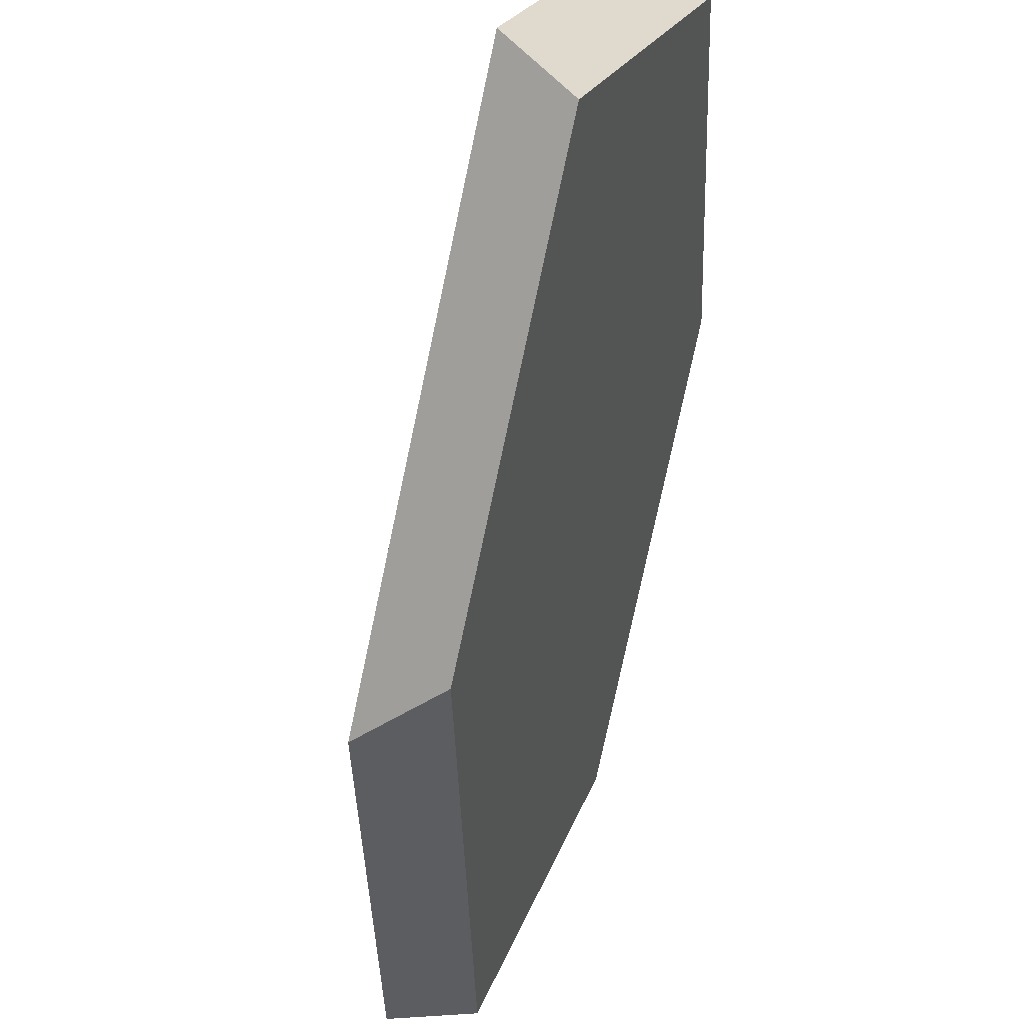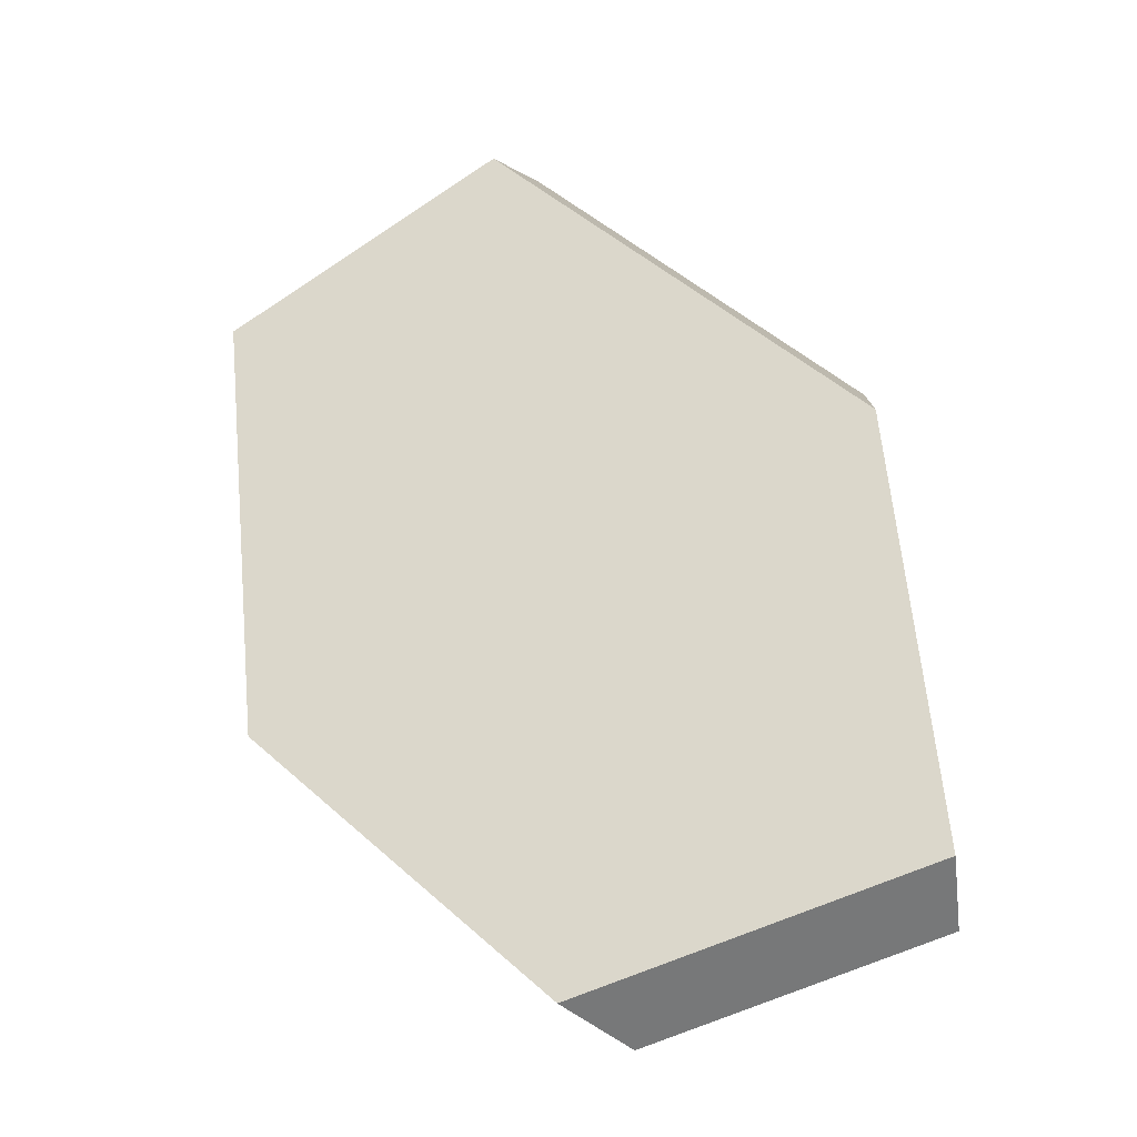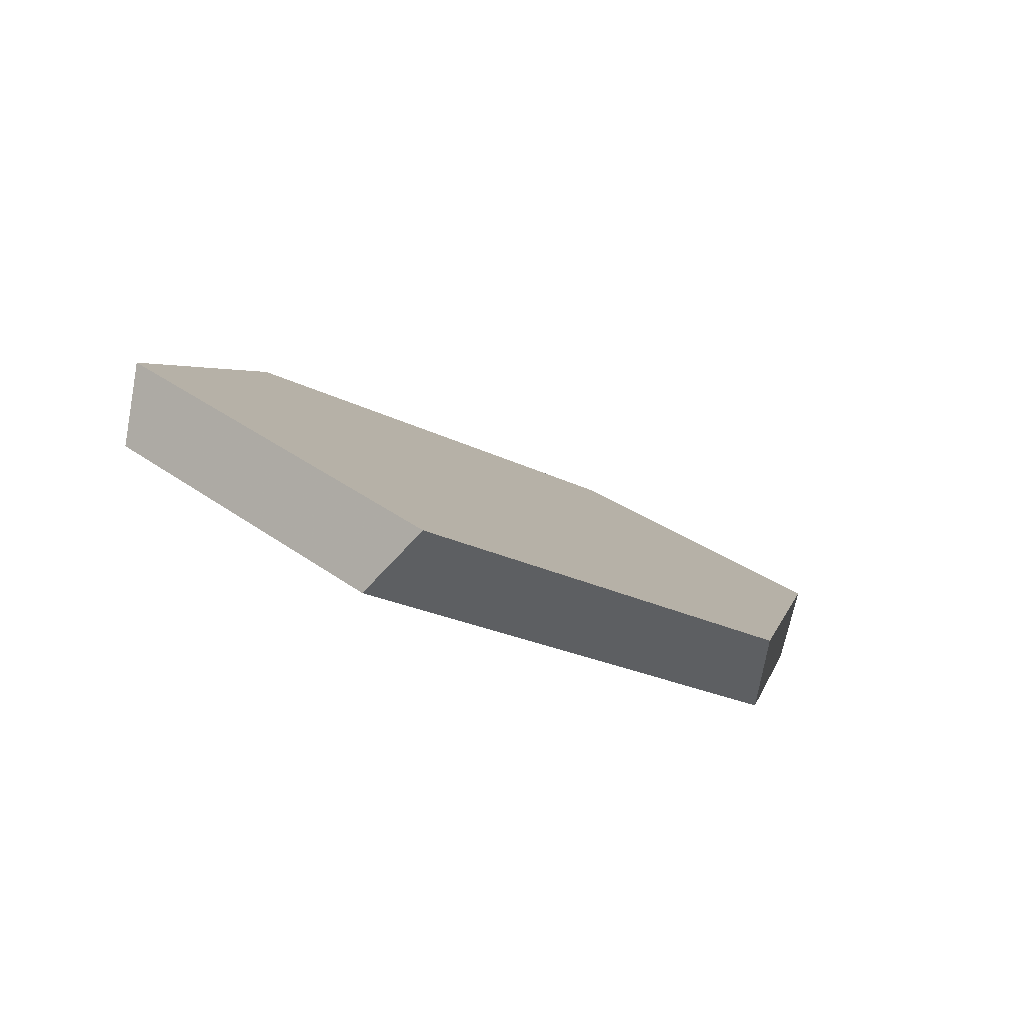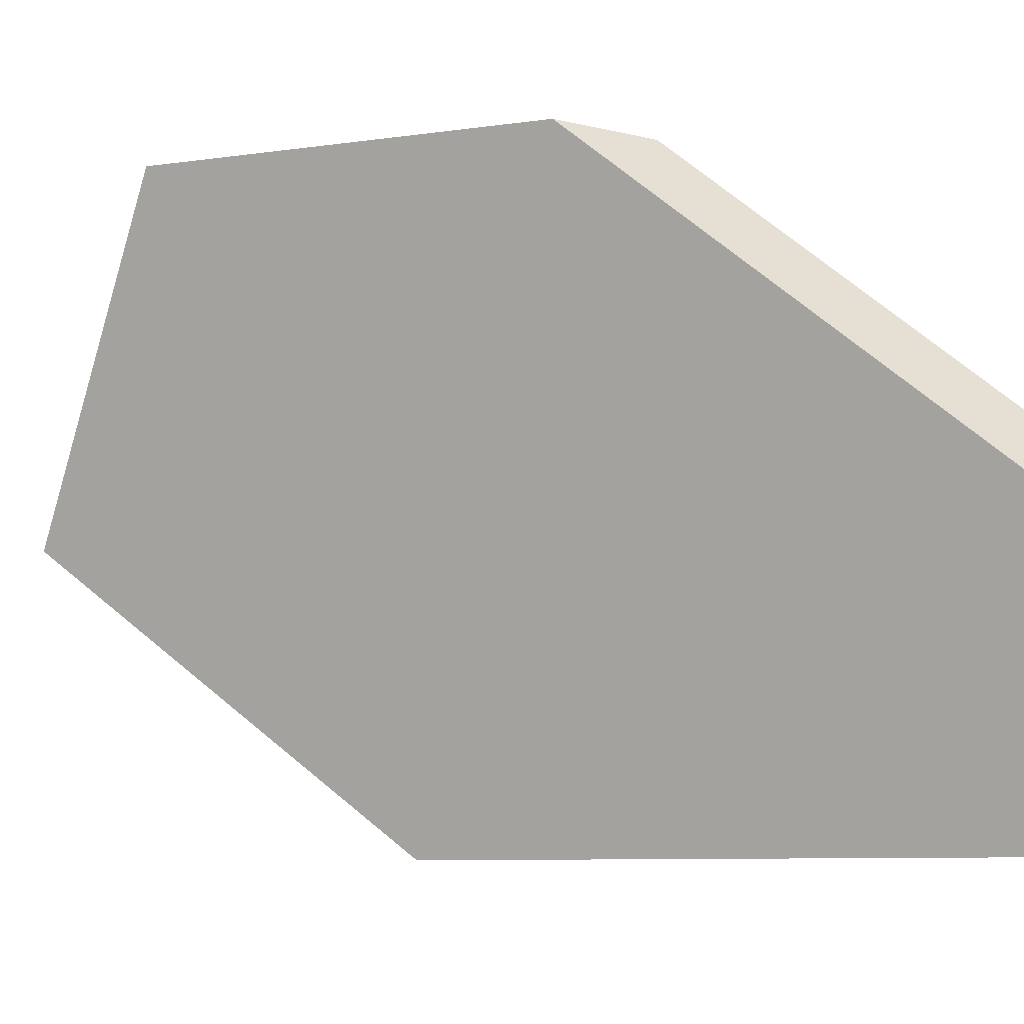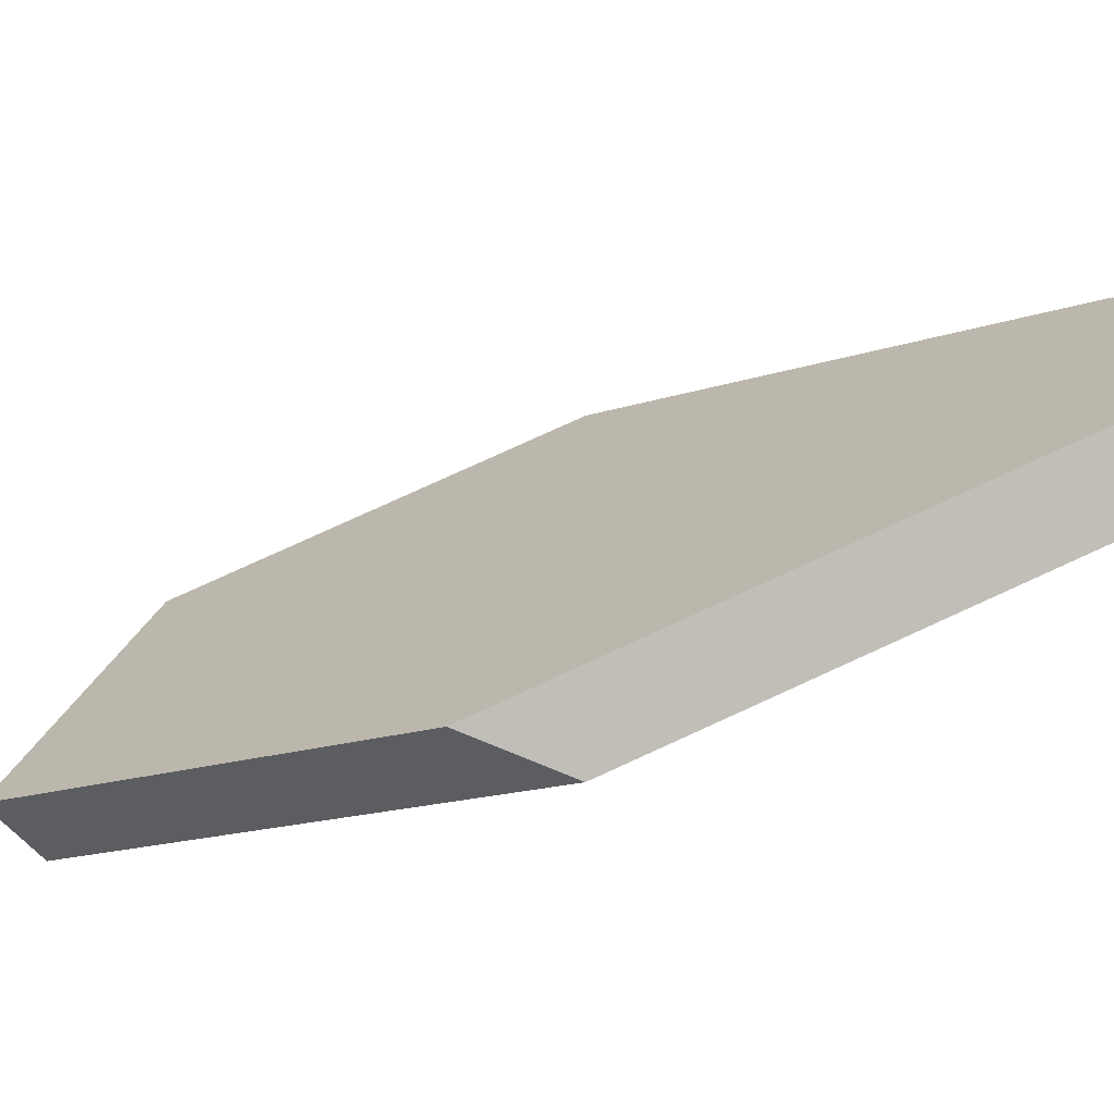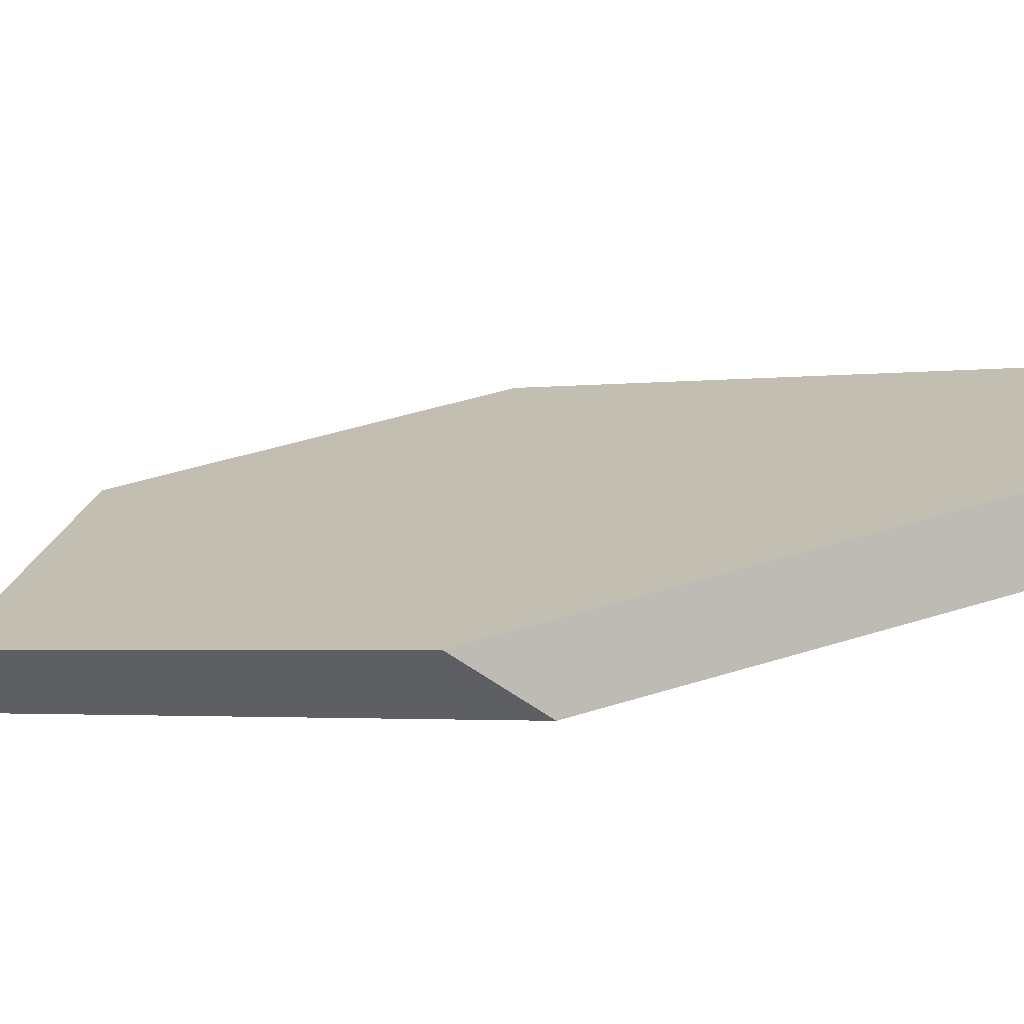
<metadata>
{"format":"obj","ext":"obj","renderer":"f3d","projection":"perspective","resolution":1024,"background":"white","views":[{"elev":-56.8,"azim":140.6,"up":"+Y"},{"elev":-63.7,"azim":-47.4,"up":"+Z"},{"elev":62.8,"azim":-36.9,"up":"+Z"},{"elev":31.0,"azim":85.4,"up":"+Y"},{"elev":-49.8,"azim":80.9,"up":"+Y"},{"elev":-50.4,"azim":68.2,"up":"+Y"}]}
</metadata>
<code>
v 0.6068 0.03053 0.7067
v 0.4516 0.1161 0.8847
v 0.4181 0.119 0.856
v 0.5955 0.02122 0.6526
v 0.382 0.2787 0.8032
v 0.4088 0.305 0.8223
v 0.5058 0.3644 0.635
v 0.4944 0.3475 0.5861
v 0.6801 0.2629 0.4387
v 0.6327 0.267 0.4304
v 0.7367 0.1175 0.4508
v 0.7009 0.09178 0.445
f 1 2 3
f 1 3 4
f 5 3 2
f 5 2 6
f 7 8 5
f 7 5 6
f 9 10 8
f 9 8 7
f 9 11 12
f 9 12 10
f 1 4 12
f 1 12 11
f 4 3 5
f 4 5 8
f 4 8 10
f 4 10 12
f 2 1 11
f 2 11 9
f 2 9 7
f 2 7 6

</code>
